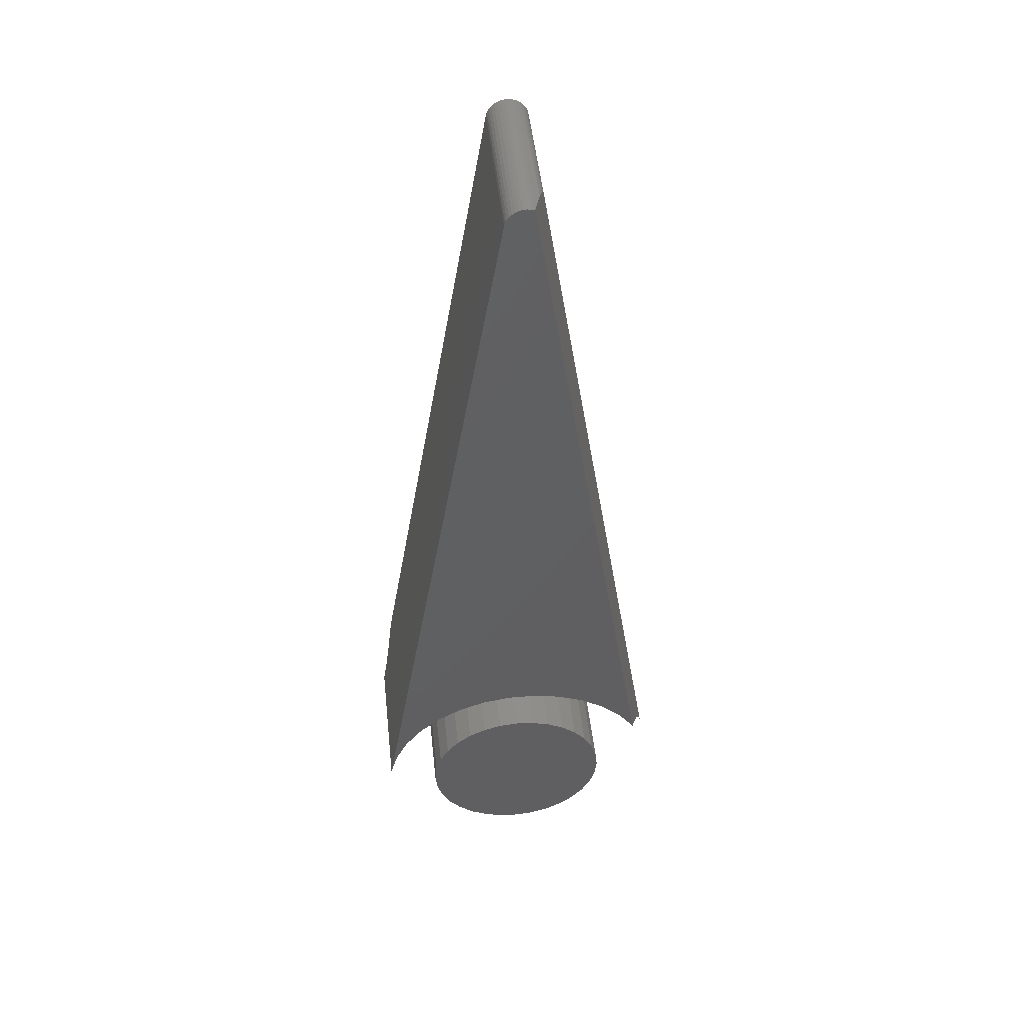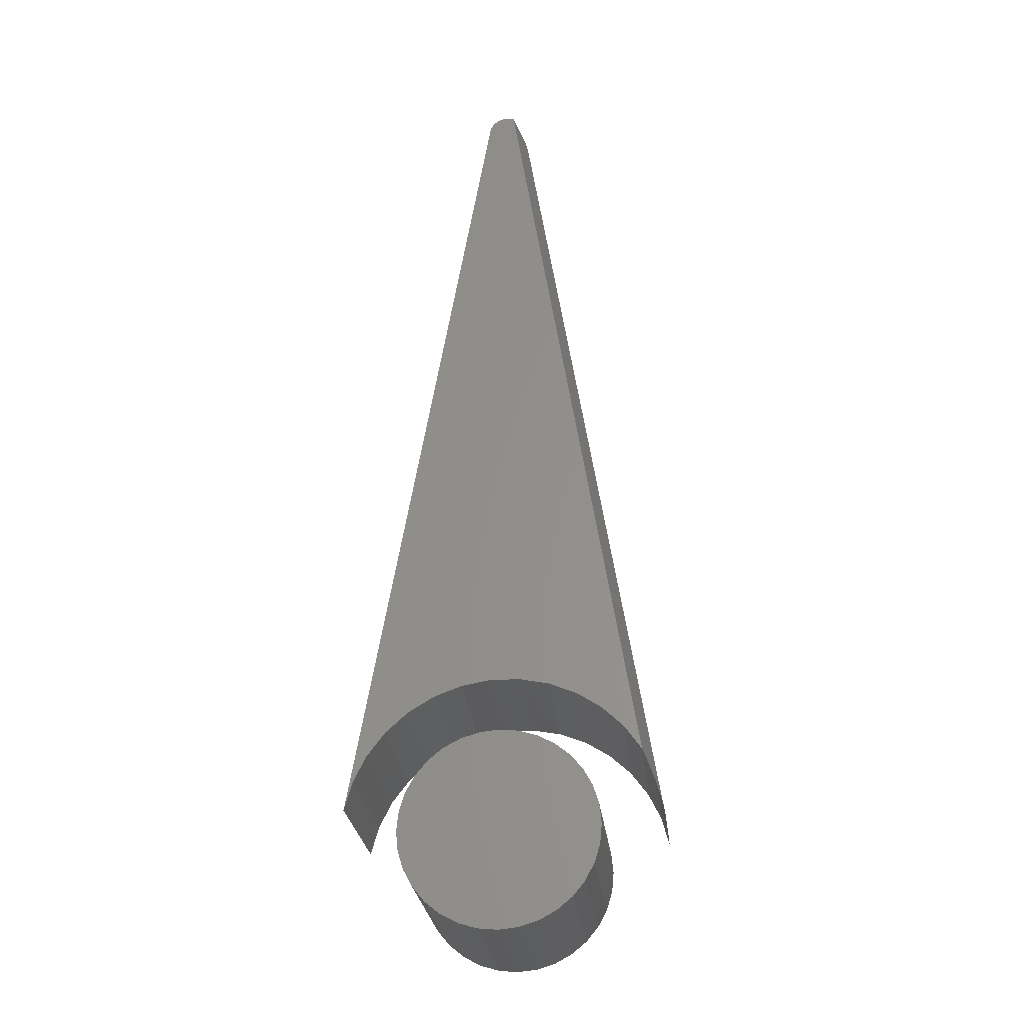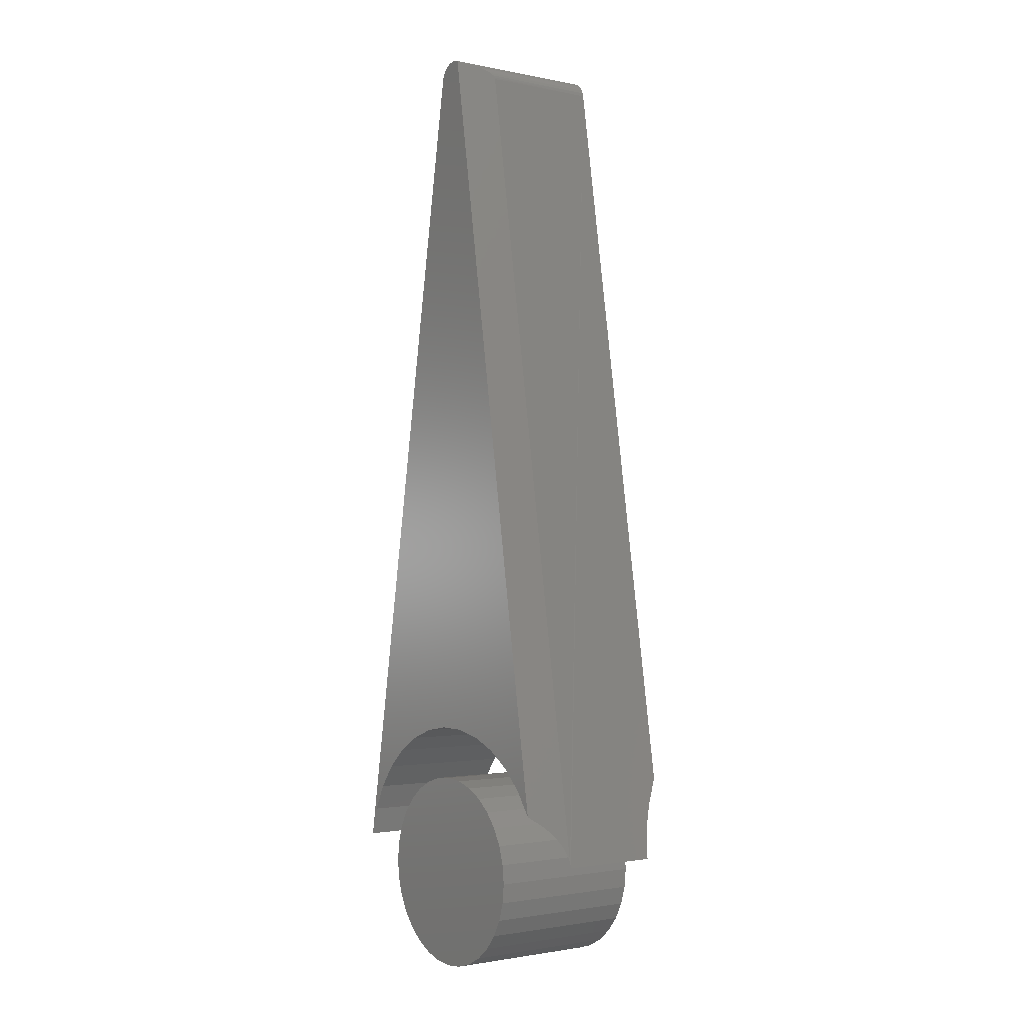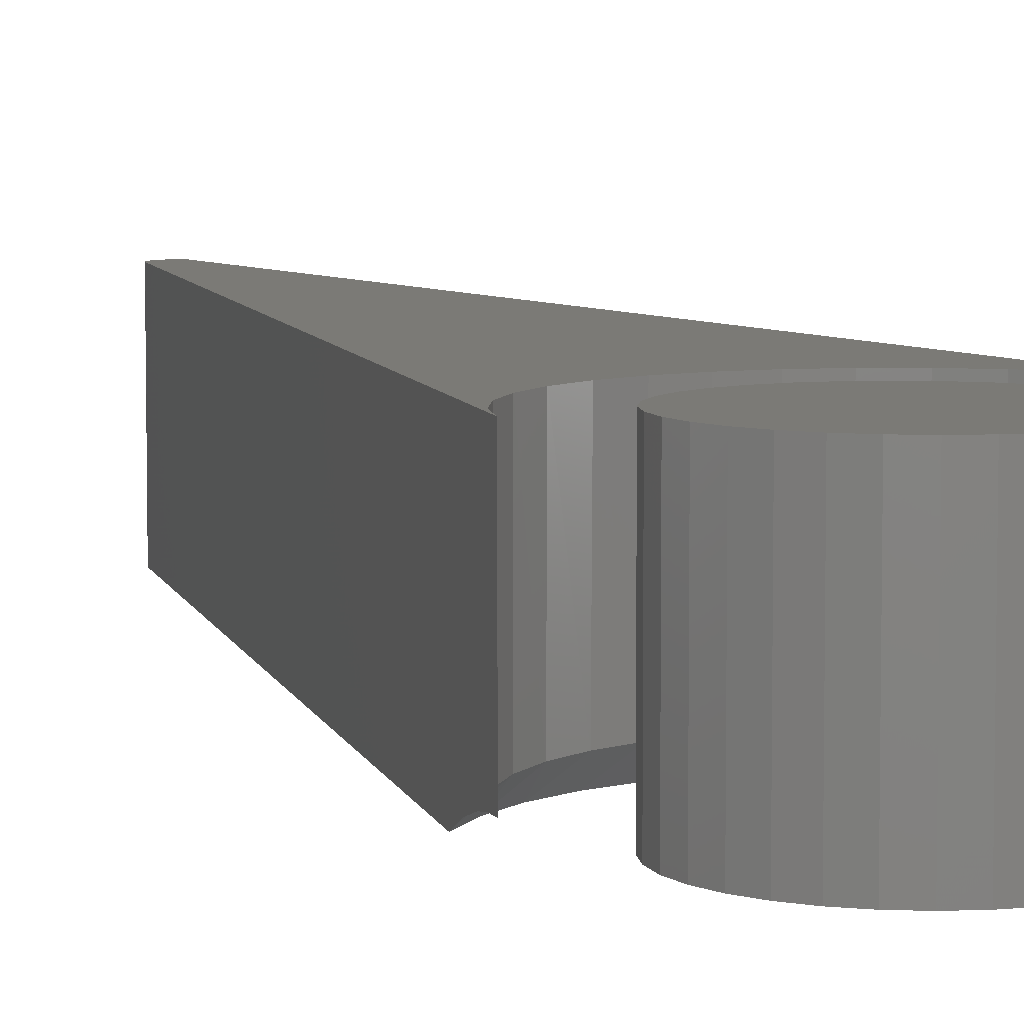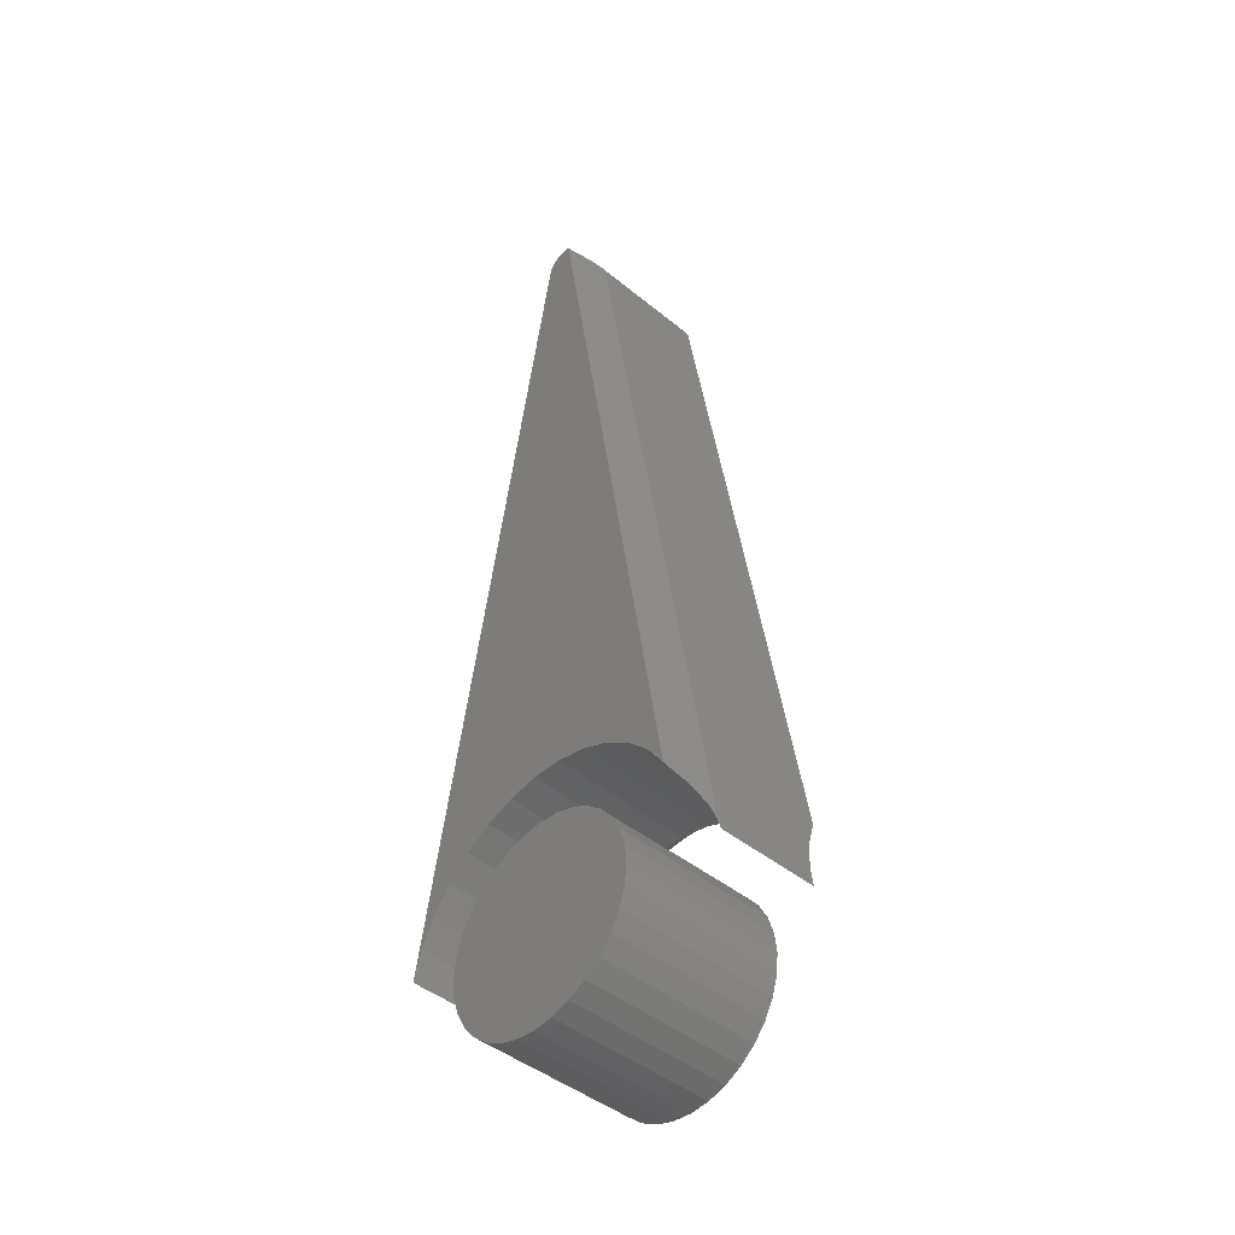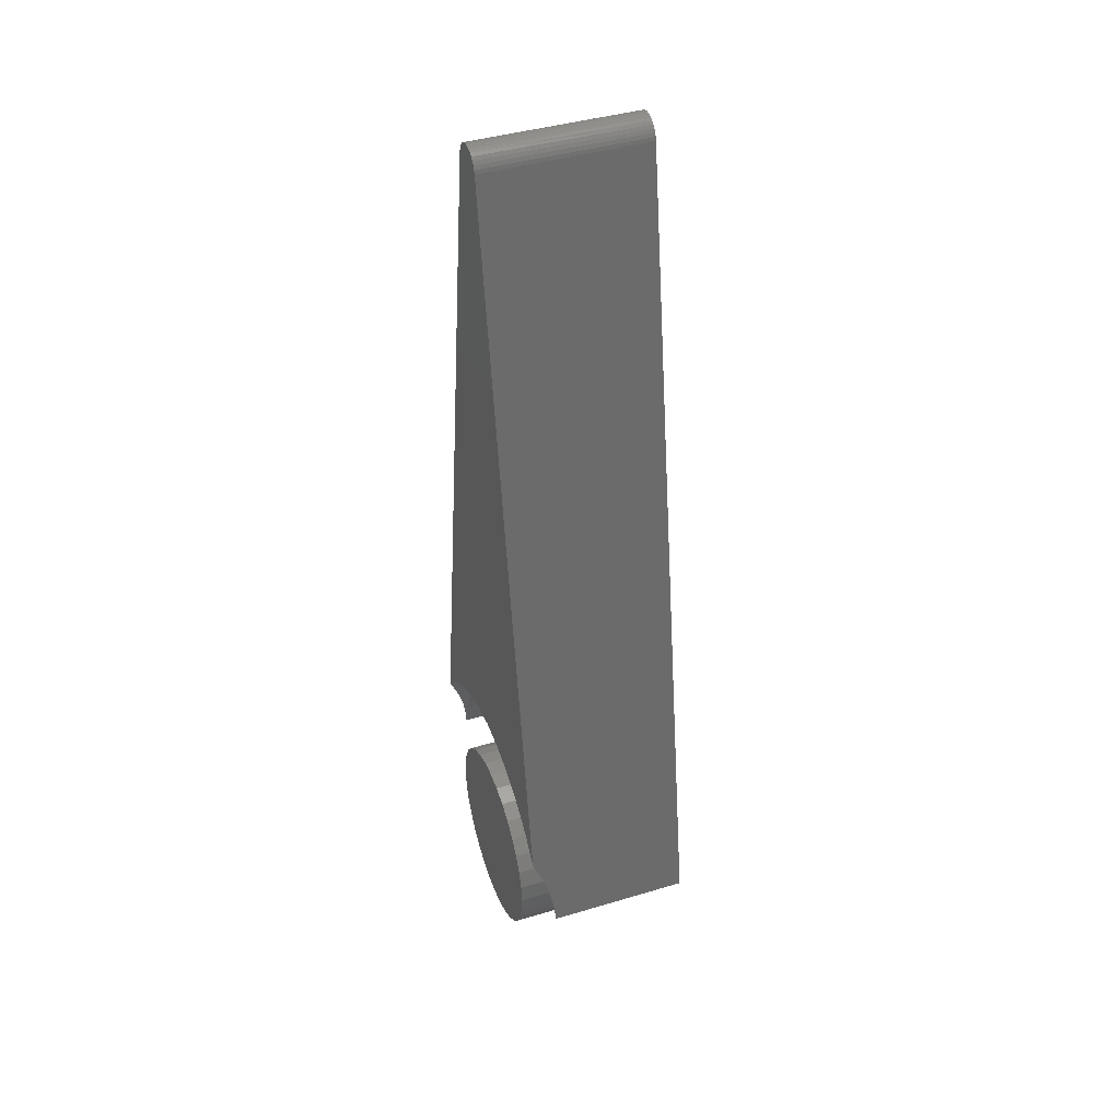
<metadata>
{"format":"stl","ext":"stl","renderer":"f3d","projection":"perspective","resolution":1024,"background":"white","views":[{"elev":48.2,"azim":173.8,"up":"+Z"},{"elev":-28.0,"azim":-173.2,"up":"+Z"},{"elev":-1.7,"azim":-126.4,"up":"+Z"},{"elev":6.9,"azim":157.5,"up":"+Y"},{"elev":-45.1,"azim":-133.3,"up":"+Z"},{"elev":41.8,"azim":70.1,"up":"+Z"}]}
</metadata>
<code>
# stl→obj: 151 verts, 293 faces
v -0.01617 0.03125 0.6554
v -0.01591 0.03147 0.6567
v -0.01537 0.03252 0.6585
v -0.1028 0.0625 0.05637
v -0.01462 0.03443 0.6601
v -0.01386 0.03661 0.6614
v -0.0118 0.04314 0.664
v -0.006343 0.0625 0.6676
v -0.1075 0.04978 0.04736
v -0.1098 0.04403 0.0421
v -0.1124 0.03804 0.03499
v -0.1139 0.03518 0.03034
v -0.1155 0.03258 0.0241
v -0.1164 0.03162 0.01993
v -0.01617 -0.0625 0.6554
v -0.1172 0.03125 0.01562
v -0.1172 -0.04688 0.01562
v -0.1152 -0.04759 0.02833
v -0.1131 -0.0497 0.04131
v -0.1104 -0.05461 0.05875
v -0.1073 -0.0625 0.07803
v 0.1222 0.0625 0.01738
v 0.1201 -0.04762 0.0298
v 0.1222 -0.04688 0.01738
v 0.01467 0.0625 0.6556
v 0.01467 -0.0625 0.6556
v 0.1118 -0.0625 0.07916
v 0.115 -0.05461 0.05991
v 0.1179 -0.0497 0.04249
v 0.1161 0.0625 0.0394
v 0.106 0.0625 0.05989
v 0.09229 0.0625 0.07814
v 0.07538 0.0625 0.09349
v 0.05589 0.0625 0.1054
v 0.03451 0.0625 0.1134
v 0.01201 0.0625 0.1173
v -0.01082 0.0625 0.117
v -0.03318 0.0625 0.1123
v -0.05427 0.0625 0.1035
v -0.07335 0.0625 0.09098
v -0.08973 0.0625 0.07507
v 0.01397 0.0625 0.6582
v 0.007007 0.0625 0.6665
v 0.009277 0.0625 0.665
v 0.01123 0.0625 0.663
v 0.01282 0.0625 0.6607
v -0.003686 0.0625 0.6683
v -0.0009362 0.0625 0.6686
v 0.001819 0.0625 0.6684
v 0.004495 0.0625 0.6677
v 0.006264 -0.0625 0.6669
v -0.01035 -0.0625 0.6653
v 0.00875 -0.0625 0.6654
v -0.01248 -0.0625 0.6633
v 0.0109 -0.0625 0.6634
v -0.0142 -0.0625 0.6609
v 0.01264 -0.0625 0.661
v -0.01544 -0.0625 0.6582
v 0.01392 -0.0625 0.6584
v -0.0904 -0.0625 0.0969
v -0.07027 -0.0625 0.1123
v -0.04765 -0.0625 0.1238
v -0.02331 -0.0625 0.1309
v 0.001926 -0.0625 0.1333
v -0.007879 -0.0625 0.6669
v 0.003532 -0.0625 0.668
v 0.0006498 -0.0625 0.6685
v -0.002281 -0.0625 0.6685
v -0.005158 -0.0625 0.668
v 0.02718 -0.0625 0.1311
v 0.0516 -0.0625 0.1243
v 0.07434 -0.0625 0.1131
v 0.09462 -0.0625 0.09785
v -0.1018 -0.04688 0.05811
v -0.1115 -0.04688 0.03759
v -0.08852 -0.04688 0.07647
v -0.07202 -0.04688 0.09203
v -0.0529 -0.04688 0.1043
v -0.03185 -0.04688 0.1127
v -0.009595 -0.04688 0.1171
v 0.01309 -0.04688 0.1173
v 0.03541 -0.04688 0.1132
v 0.05658 -0.04688 0.1051
v 0.07587 -0.04688 0.09312
v 0.0926 -0.04688 0.0778
v 0.1062 -0.04688 0.05963
v 0.1162 -0.04688 0.03925
v -0.00974 -0.0625 0.07501
v 0.0201 -0.0625 0.07501
v 0.005181 -0.0625 0.07648
v -0.02409 -0.0625 0.07066
v 0.03445 -0.0625 0.07066
v -0.03731 -0.0625 0.06359
v 0.04767 -0.0625 0.06359
v -0.0489 -0.0625 0.05408
v 0.05926 -0.0625 0.05408
v 0.05926 -0.0625 -0.05408
v -0.03731 -0.0625 -0.06359
v 0.04767 -0.0625 -0.06359
v -0.02409 -0.0625 -0.07066
v 0.03445 -0.0625 -0.07066
v -0.00974 -0.0625 -0.07501
v 0.0201 -0.0625 -0.07501
v 0.005181 -0.0625 -0.07648
v 0.06877 -0.0625 0.04249
v -0.05841 -0.0625 0.04249
v 0.07584 -0.0625 0.02927
v -0.06548 -0.0625 0.02927
v 0.08019 -0.0625 0.01492
v -0.06983 -0.0625 0.01492
v 0.08166 -0.0625 -1.218e-17
v -0.0713 -0.0625 6.556e-18
v 0.08019 -0.0625 -0.01492
v -0.06983 -0.0625 -0.01492
v 0.07584 -0.0625 -0.02927
v -0.06548 -0.0625 -0.02927
v 0.06877 -0.0625 -0.04249
v -0.05841 -0.0625 -0.04249
v -0.0489 -0.0625 -0.05408
v 0.005181 0.0625 0.07648
v 0.0201 0.0625 0.07501
v -0.00974 0.0625 0.07501
v -0.02409 0.0625 0.07066
v 0.03445 0.0625 0.07066
v -0.03731 0.0625 0.06359
v 0.04767 0.0625 0.06359
v -0.0489 0.0625 0.05408
v 0.05926 0.0625 0.05408
v 0.04767 0.0625 -0.06359
v -0.03731 0.0625 -0.06359
v 0.05926 0.0625 -0.05408
v -0.02409 0.0625 -0.07066
v 0.03445 0.0625 -0.07066
v -0.00974 0.0625 -0.07501
v 0.0201 0.0625 -0.07501
v 0.005181 0.0625 -0.07648
v -0.0489 0.0625 -0.05408
v -0.05841 0.0625 -0.04249
v 0.06877 0.0625 -0.04249
v -0.06548 0.0625 -0.02927
v 0.07584 0.0625 -0.02927
v -0.06983 0.0625 -0.01492
v 0.08019 0.0625 -0.01492
v -0.0713 0.0625 6.556e-18
v 0.08166 0.0625 -1.218e-17
v -0.06983 0.0625 0.01492
v 0.08019 0.0625 0.01492
v -0.06548 0.0625 0.02927
v 0.07584 0.0625 0.02927
v -0.05841 0.0625 0.04249
v 0.06877 0.0625 0.04249
f 1 2 3
f 4 1 3
f 4 3 5
f 4 5 6
f 4 6 7
f 4 7 8
f 1 4 9
f 1 9 10
f 1 10 11
f 1 11 12
f 1 12 13
f 1 13 14
f 14 15 1
f 15 14 16
f 16 17 18
f 16 18 19
f 16 19 20
f 16 20 21
f 16 21 15
f 22 23 24
f 25 26 27
f 25 27 28
f 25 28 29
f 25 29 23
f 25 23 22
f 25 22 30
f 25 30 31
f 25 31 32
f 25 32 33
f 25 33 34
f 25 34 35
f 25 35 36
f 25 36 37
f 25 37 38
f 25 38 39
f 25 39 40
f 25 40 41
f 42 43 44
f 42 44 45
f 42 45 46
f 8 47 43
f 8 43 42
f 8 42 25
f 8 25 41
f 8 41 4
f 43 47 48
f 43 48 49
f 43 49 50
f 51 52 53
f 52 54 53
f 53 54 55
f 55 54 56
f 55 56 57
f 57 56 58
f 57 58 59
f 15 21 60
f 15 60 61
f 15 61 62
f 15 62 63
f 15 63 64
f 15 64 26
f 15 26 59
f 15 59 58
f 65 52 51
f 65 51 66
f 65 66 67
f 65 67 68
f 65 68 69
f 26 64 70
f 26 70 71
f 26 71 72
f 26 72 73
f 26 73 27
f 15 2 1
f 15 58 2
f 2 58 3
f 3 58 56
f 3 56 5
f 56 6 5
f 6 56 54
f 6 54 7
f 7 54 52
f 7 52 65
f 69 68 47
f 47 68 48
f 48 68 67
f 48 67 49
f 49 67 66
f 49 66 50
f 50 66 51
f 8 7 65
f 8 65 69
f 8 69 47
f 26 25 59
f 59 25 42
f 59 42 57
f 57 42 46
f 57 46 55
f 55 46 45
f 55 45 53
f 53 45 44
f 53 44 51
f 51 44 43
f 51 43 50
f 16 14 17
f 74 10 9
f 75 17 14
f 75 14 13
f 75 13 12
f 75 12 11
f 75 11 10
f 75 10 74
f 9 4 74
f 74 4 41
f 74 41 76
f 76 41 40
f 76 40 77
f 77 40 39
f 77 39 78
f 78 39 38
f 78 38 79
f 79 38 37
f 79 37 80
f 80 37 36
f 80 36 81
f 81 36 35
f 81 35 82
f 82 35 34
f 82 34 83
f 83 34 33
f 83 33 84
f 84 33 32
f 84 32 85
f 85 32 31
f 85 31 86
f 86 31 30
f 86 30 87
f 87 30 22
f 87 22 24
f 20 76 21
f 76 60 21
f 29 28 86
f 87 29 86
f 72 71 83
f 84 72 83
f 84 73 72
f 85 73 84
f 71 70 82
f 83 71 82
f 64 63 80
f 81 64 80
f 81 82 64
f 63 62 79
f 80 63 79
f 61 60 77
f 78 61 77
f 78 79 61
f 77 60 76
f 19 18 75
f 74 19 75
f 20 19 74
f 74 76 20
f 23 29 87
f 23 87 24
f 70 64 82
f 62 61 79
f 27 73 85
f 27 85 86
f 27 86 28
f 88 89 90
f 89 88 91
f 89 91 92
f 92 91 93
f 92 93 94
f 94 93 95
f 94 95 96
f 97 98 99
f 99 98 100
f 99 100 101
f 101 100 102
f 101 102 103
f 103 102 104
f 96 95 105
f 105 95 106
f 105 106 107
f 107 106 108
f 107 108 109
f 109 108 110
f 109 110 111
f 111 110 112
f 111 112 113
f 113 112 114
f 113 114 115
f 115 114 116
f 115 116 117
f 117 116 118
f 117 118 97
f 97 118 119
f 97 119 98
f 120 121 122
f 123 122 121
f 124 123 121
f 125 123 124
f 126 125 124
f 127 125 126
f 128 127 126
f 129 130 131
f 132 130 129
f 133 132 129
f 134 132 133
f 135 134 133
f 136 134 135
f 130 137 131
f 131 137 138
f 131 138 139
f 139 138 140
f 139 140 141
f 141 140 142
f 141 142 143
f 143 142 144
f 143 144 145
f 145 144 146
f 145 146 147
f 147 146 148
f 147 148 149
f 149 148 150
f 149 150 151
f 151 150 127
f 151 127 128
f 145 111 143
f 143 111 113
f 143 113 141
f 141 113 115
f 141 115 139
f 139 115 117
f 139 117 131
f 131 117 97
f 131 97 129
f 129 97 99
f 129 99 133
f 133 99 101
f 133 101 135
f 135 101 103
f 135 103 136
f 136 103 104
f 136 104 134
f 134 104 102
f 134 102 132
f 132 102 100
f 132 100 130
f 130 100 98
f 130 98 137
f 137 98 119
f 137 119 138
f 138 119 118
f 138 118 140
f 140 118 116
f 140 116 142
f 142 116 114
f 142 114 144
f 144 114 112
f 144 112 146
f 146 112 110
f 146 110 148
f 148 110 108
f 148 108 150
f 150 108 106
f 150 106 127
f 127 106 95
f 127 95 125
f 125 95 93
f 125 93 123
f 123 93 91
f 123 91 122
f 122 91 88
f 122 88 120
f 120 88 90
f 120 90 121
f 121 90 89
f 121 89 124
f 124 89 92
f 124 92 126
f 126 92 94
f 126 94 128
f 128 94 96
f 128 96 151
f 151 96 105
f 151 105 149
f 149 105 107
f 149 107 147
f 147 107 109
f 147 109 145
f 145 109 111

</code>
